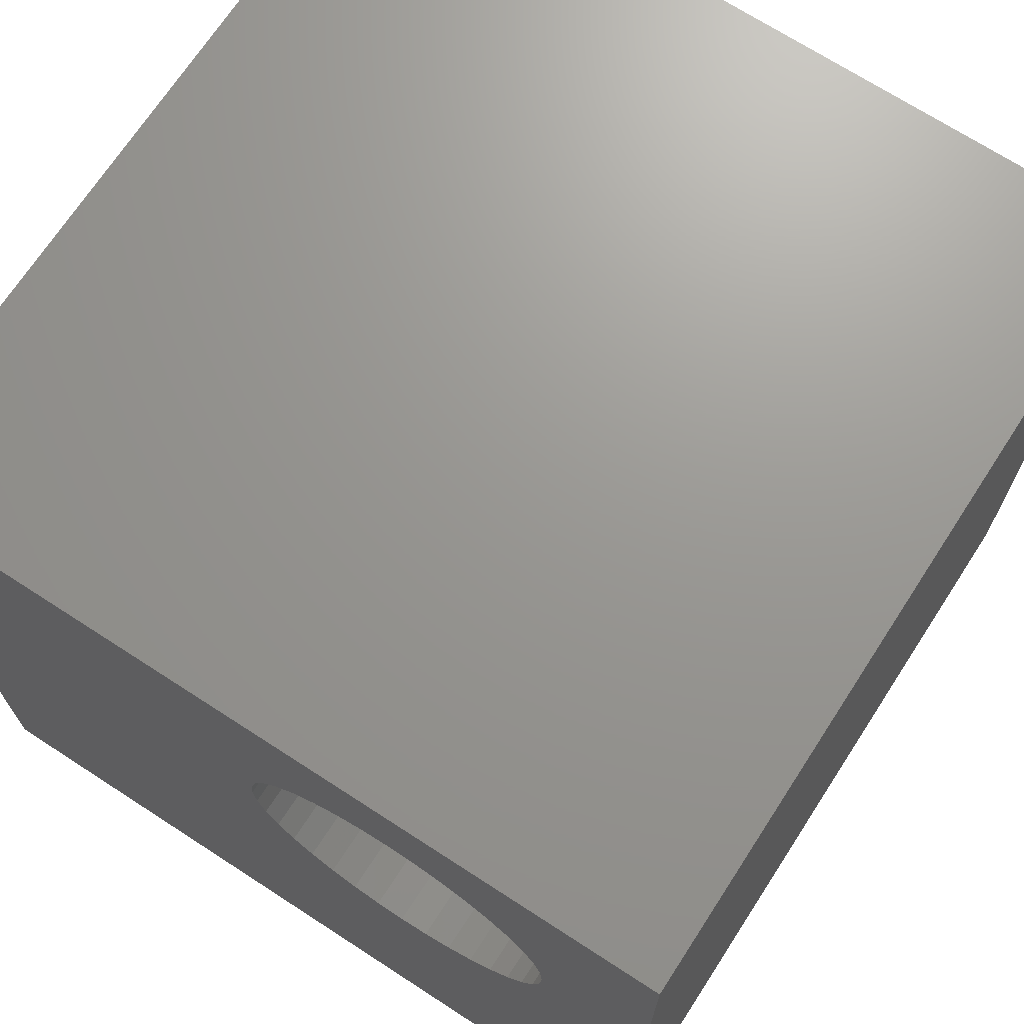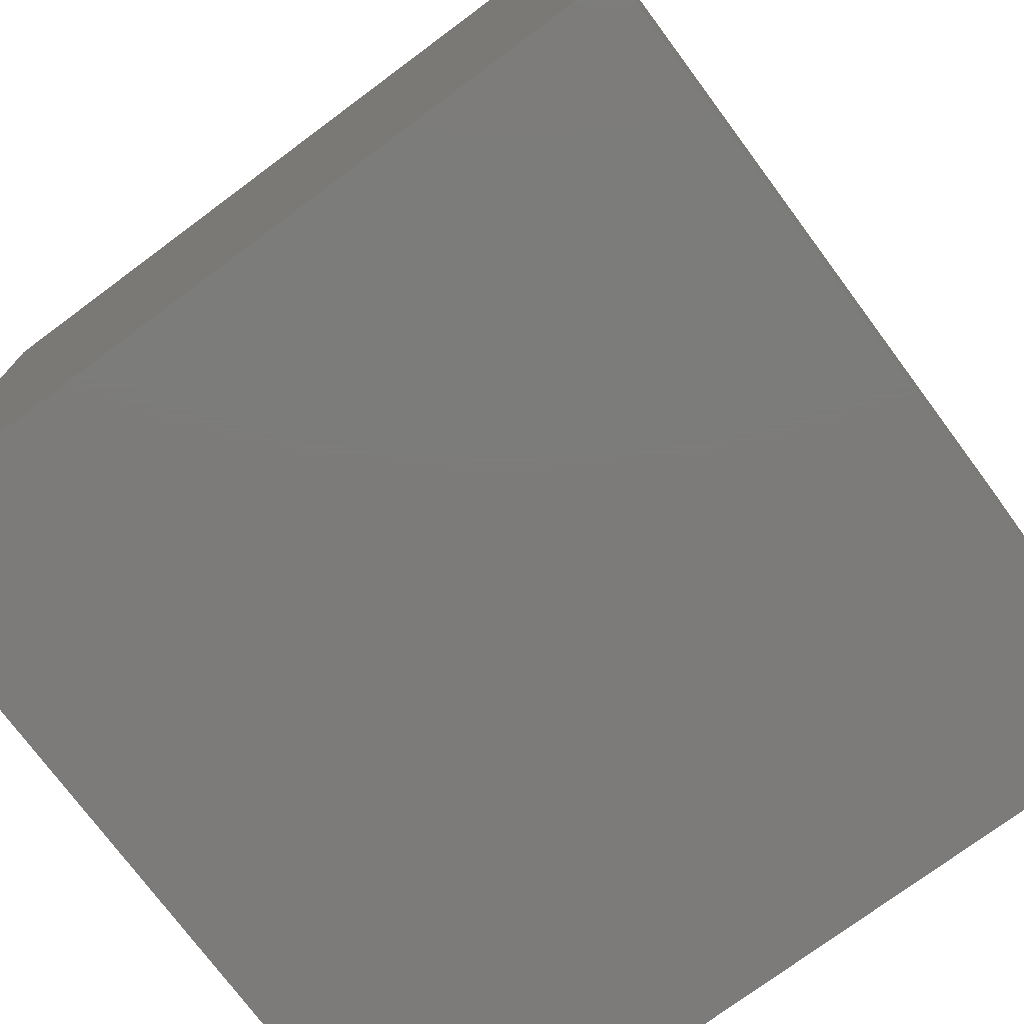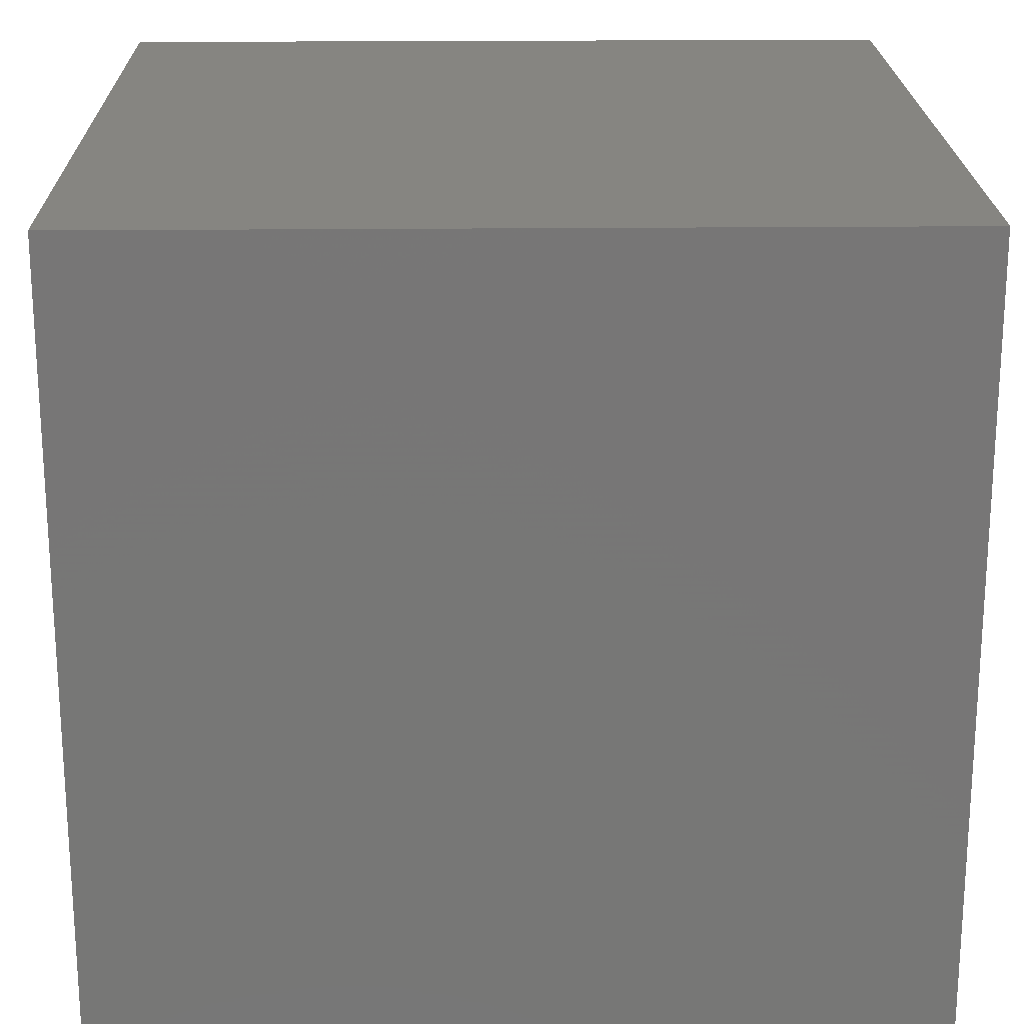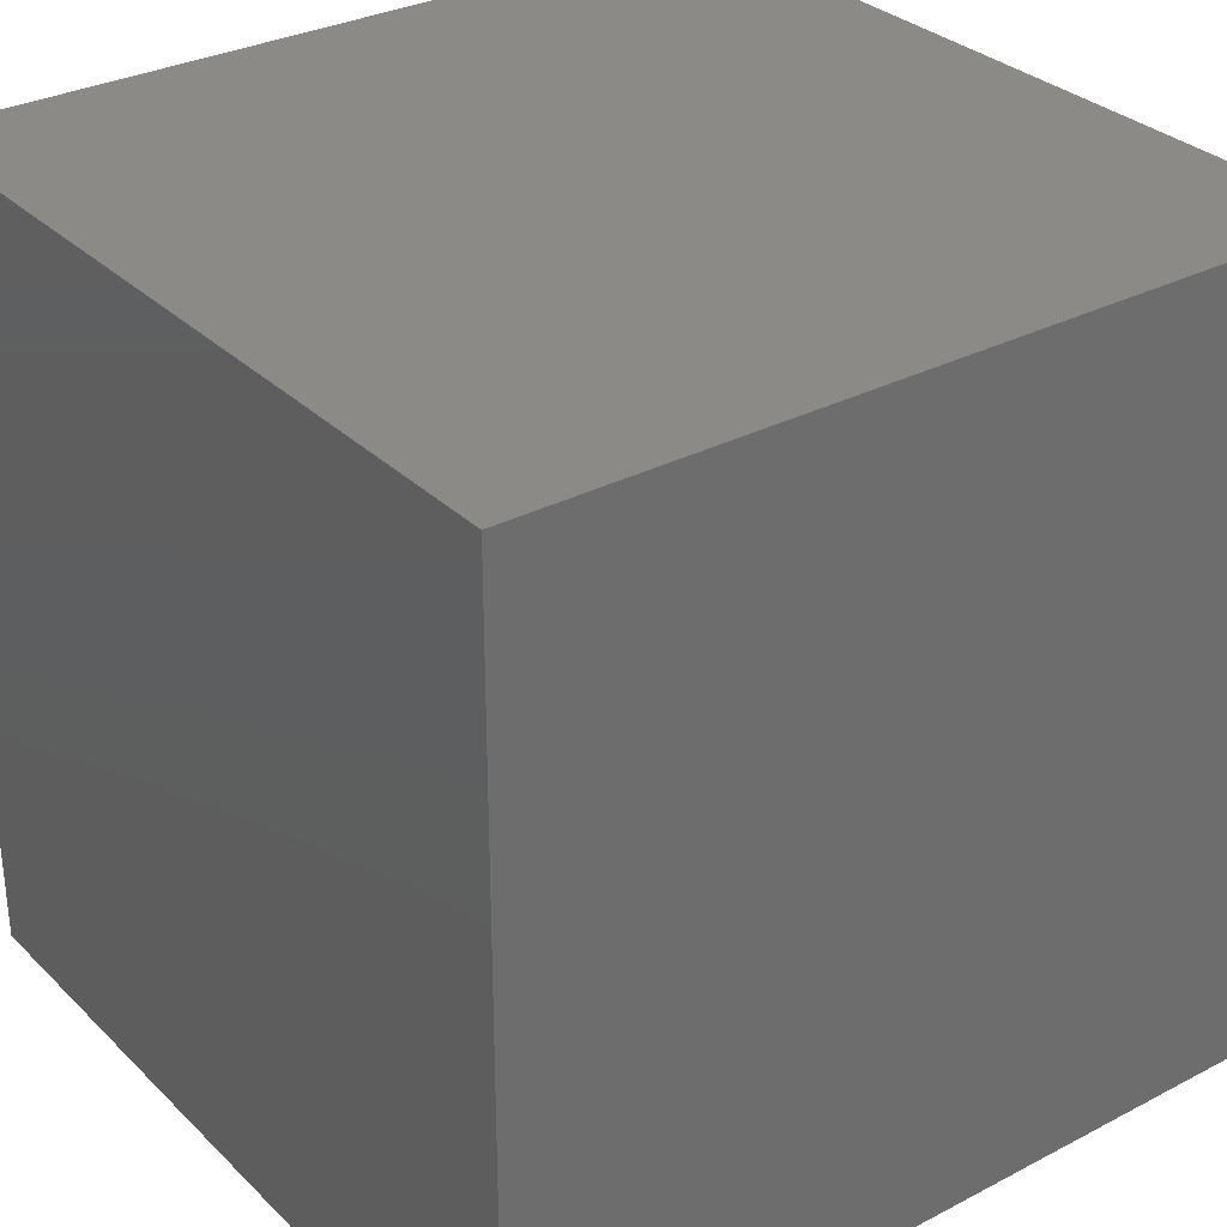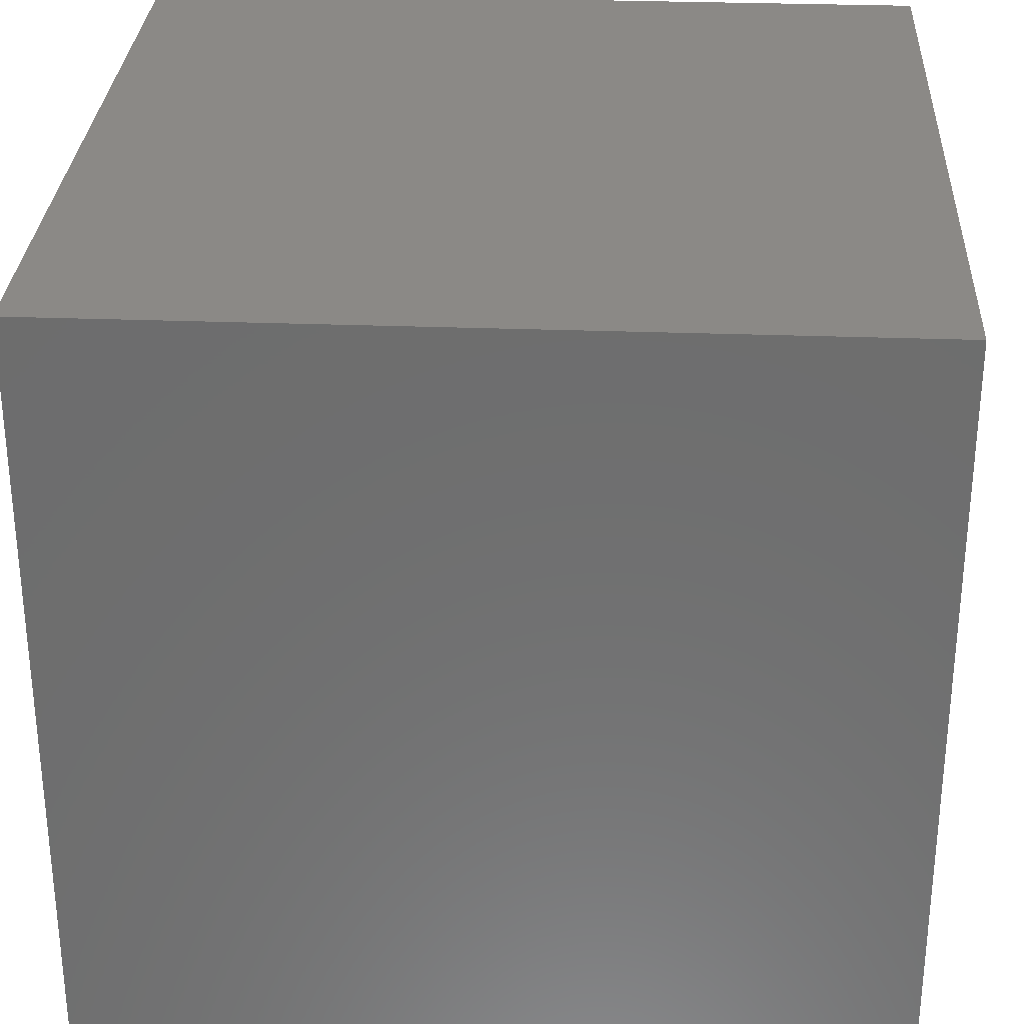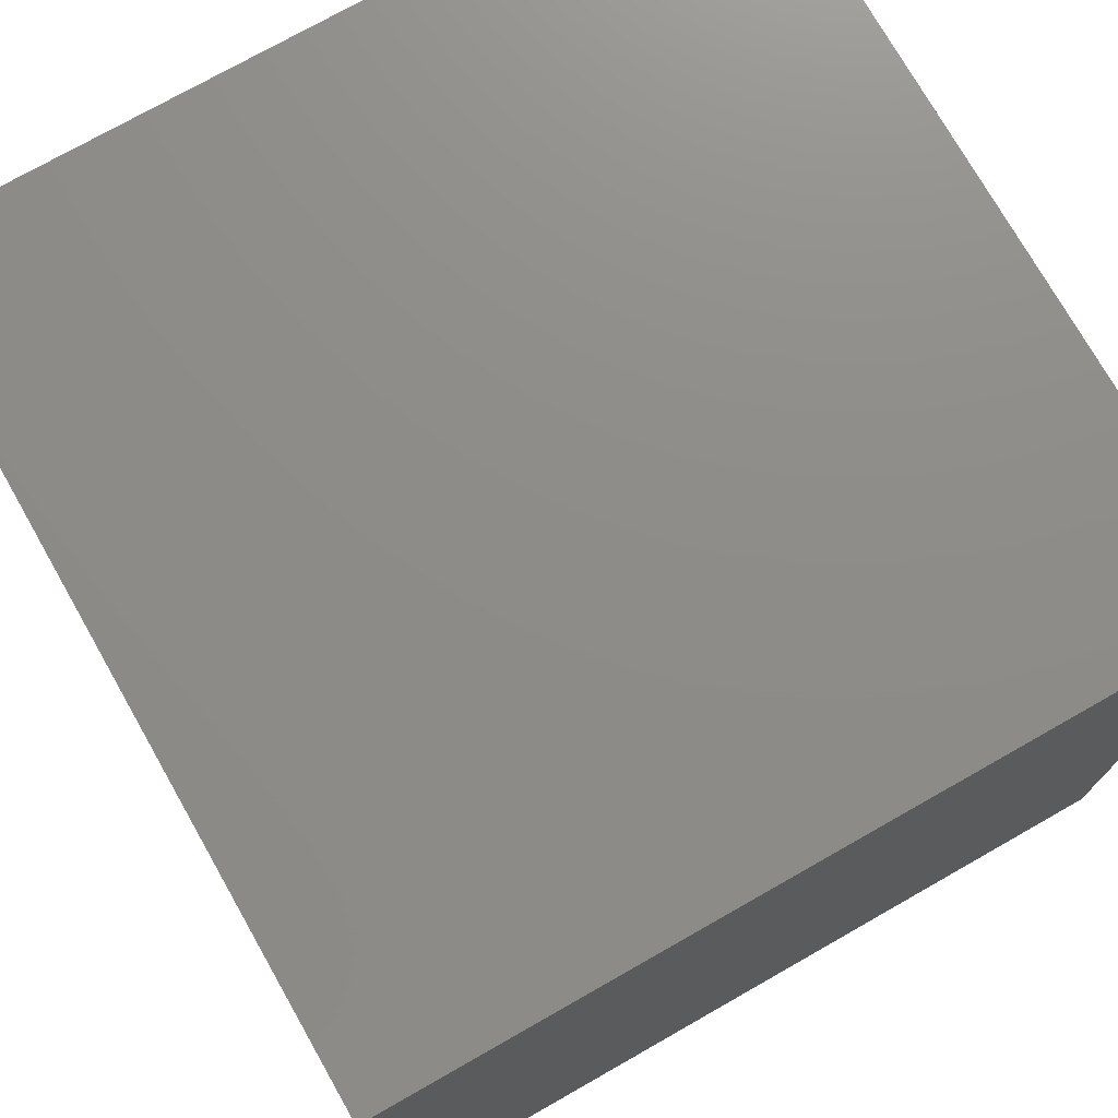
<metadata>
{"format":"stl","ext":"stl","renderer":"f3d","projection":"perspective","resolution":1024,"background":"white","views":[{"elev":70.1,"azim":33.0,"up":"+Y"},{"elev":-75.0,"azim":126.6,"up":"+Y"},{"elev":20.9,"azim":-91.0,"up":"+Y"},{"elev":31.2,"azim":-126.6,"up":"+Y"},{"elev":29.9,"azim":93.1,"up":"+Y"},{"elev":74.7,"azim":-119.6,"up":"+Y"}]}
</metadata>
<code>
# stl→obj: 80 verts, 156 faces
v 0 10 10
v 0 10 0
v 0 0 10
v 0 0 0
v 8.617 6.277 10
v 10 0 10
v 8.647 6.621 10
v 10 10 10
v 5.672 8.339 10
v 5.985 8.485 10
v 8.527 5.943 10
v 8.381 5.63 10
v 8.183 5.347 10
v 7.939 5.102 10
v 7.655 4.904 10
v 7.342 4.758 10
v 4.8 7.3 10
v 4.946 7.613 10
v 7.342 8.485 10
v 7.655 8.339 10
v 7.939 8.141 10
v 8.183 7.896 10
v 8.381 7.613 10
v 8.527 7.3 10
v 8.617 6.966 10
v 5.985 4.758 10
v 5.672 4.904 10
v 4.711 6.966 10
v 5.144 7.896 10
v 5.389 8.141 10
v 6.319 8.575 10
v 6.664 8.605 10
v 7.008 8.575 10
v 7.008 4.668 10
v 6.664 4.638 10
v 6.319 4.668 10
v 5.389 5.102 10
v 5.144 5.347 10
v 4.946 5.63 10
v 4.8 5.943 10
v 4.711 6.277 10
v 4.68 6.621 10
v 10 10 0
v 10 0 0
v 8.617 6.277 6.72
v 8.647 6.621 6.72
v 8.617 6.966 6.72
v 8.527 7.3 6.72
v 8.381 7.613 6.72
v 8.183 7.896 6.72
v 7.939 8.141 6.72
v 7.655 8.339 6.72
v 7.342 8.485 6.72
v 7.008 8.575 6.72
v 6.664 8.605 6.72
v 6.319 8.575 6.72
v 5.985 8.485 6.72
v 5.672 8.339 6.72
v 5.389 8.141 6.72
v 5.144 7.896 6.72
v 4.946 7.613 6.72
v 4.8 7.3 6.72
v 4.711 6.966 6.72
v 4.68 6.621 6.72
v 4.711 6.277 6.72
v 4.8 5.943 6.72
v 4.946 5.63 6.72
v 5.144 5.347 6.72
v 5.389 5.102 6.72
v 5.672 4.904 6.72
v 5.985 4.758 6.72
v 6.319 4.668 6.72
v 6.664 4.638 6.72
v 7.008 4.668 6.72
v 7.342 4.758 6.72
v 7.655 4.904 6.72
v 7.939 5.102 6.72
v 8.183 5.347 6.72
v 8.381 5.63 6.72
v 8.527 5.943 6.72
f 1 2 3
f 3 2 4
f 5 6 7
f 7 6 8
f 9 10 1
f 5 11 6
f 6 11 12
f 6 12 13
f 13 14 6
f 6 14 15
f 6 15 16
f 17 18 1
f 8 19 20
f 20 21 8
f 8 21 22
f 8 22 23
f 23 24 8
f 8 24 25
f 8 25 7
f 3 26 27
f 17 1 28
f 18 29 1
f 1 29 30
f 1 30 9
f 10 31 1
f 1 31 32
f 1 32 8
f 8 32 33
f 8 33 19
f 16 34 6
f 6 34 35
f 6 35 3
f 3 35 36
f 3 36 26
f 27 37 3
f 3 37 38
f 3 38 39
f 39 40 3
f 3 40 41
f 3 41 1
f 1 41 42
f 1 42 28
f 43 8 44
f 44 8 6
f 2 43 4
f 4 43 44
f 8 43 1
f 1 43 2
f 44 6 4
f 4 6 3
f 45 7 46
f 46 7 25
f 46 25 47
f 47 25 24
f 47 24 48
f 48 24 23
f 48 23 49
f 49 23 22
f 49 22 50
f 50 22 21
f 50 21 51
f 51 21 20
f 51 20 52
f 52 20 19
f 52 19 53
f 53 19 33
f 53 33 54
f 54 33 32
f 54 32 55
f 55 32 31
f 55 31 56
f 56 31 10
f 56 10 57
f 57 10 9
f 57 9 58
f 58 9 30
f 58 30 59
f 59 30 29
f 59 29 60
f 60 29 18
f 60 18 61
f 61 18 17
f 61 17 62
f 62 17 28
f 62 28 63
f 63 28 42
f 63 42 64
f 64 42 41
f 64 41 65
f 65 41 40
f 65 40 66
f 66 40 39
f 66 39 67
f 67 39 38
f 67 38 68
f 68 38 37
f 68 37 69
f 69 37 27
f 69 27 70
f 70 27 26
f 70 26 71
f 71 26 36
f 71 36 72
f 72 36 35
f 72 35 73
f 73 35 34
f 73 34 74
f 74 34 16
f 74 16 75
f 75 16 15
f 75 15 76
f 76 15 14
f 76 14 77
f 77 14 13
f 77 13 78
f 78 13 12
f 78 12 79
f 79 12 11
f 79 11 80
f 80 11 5
f 80 5 45
f 45 5 7
f 62 63 76
f 77 78 60
f 60 78 79
f 60 79 80
f 73 74 68
f 55 46 54
f 54 46 47
f 54 47 48
f 77 60 76
f 76 60 61
f 76 61 62
f 63 64 76
f 76 64 65
f 76 65 66
f 70 71 72
f 66 67 76
f 76 67 68
f 76 68 75
f 75 68 74
f 50 51 52
f 55 56 46
f 46 56 57
f 46 57 58
f 80 45 60
f 60 45 46
f 60 46 59
f 59 46 58
f 48 49 54
f 54 49 50
f 54 50 53
f 53 50 52
f 73 68 72
f 72 68 69
f 72 69 70

</code>
